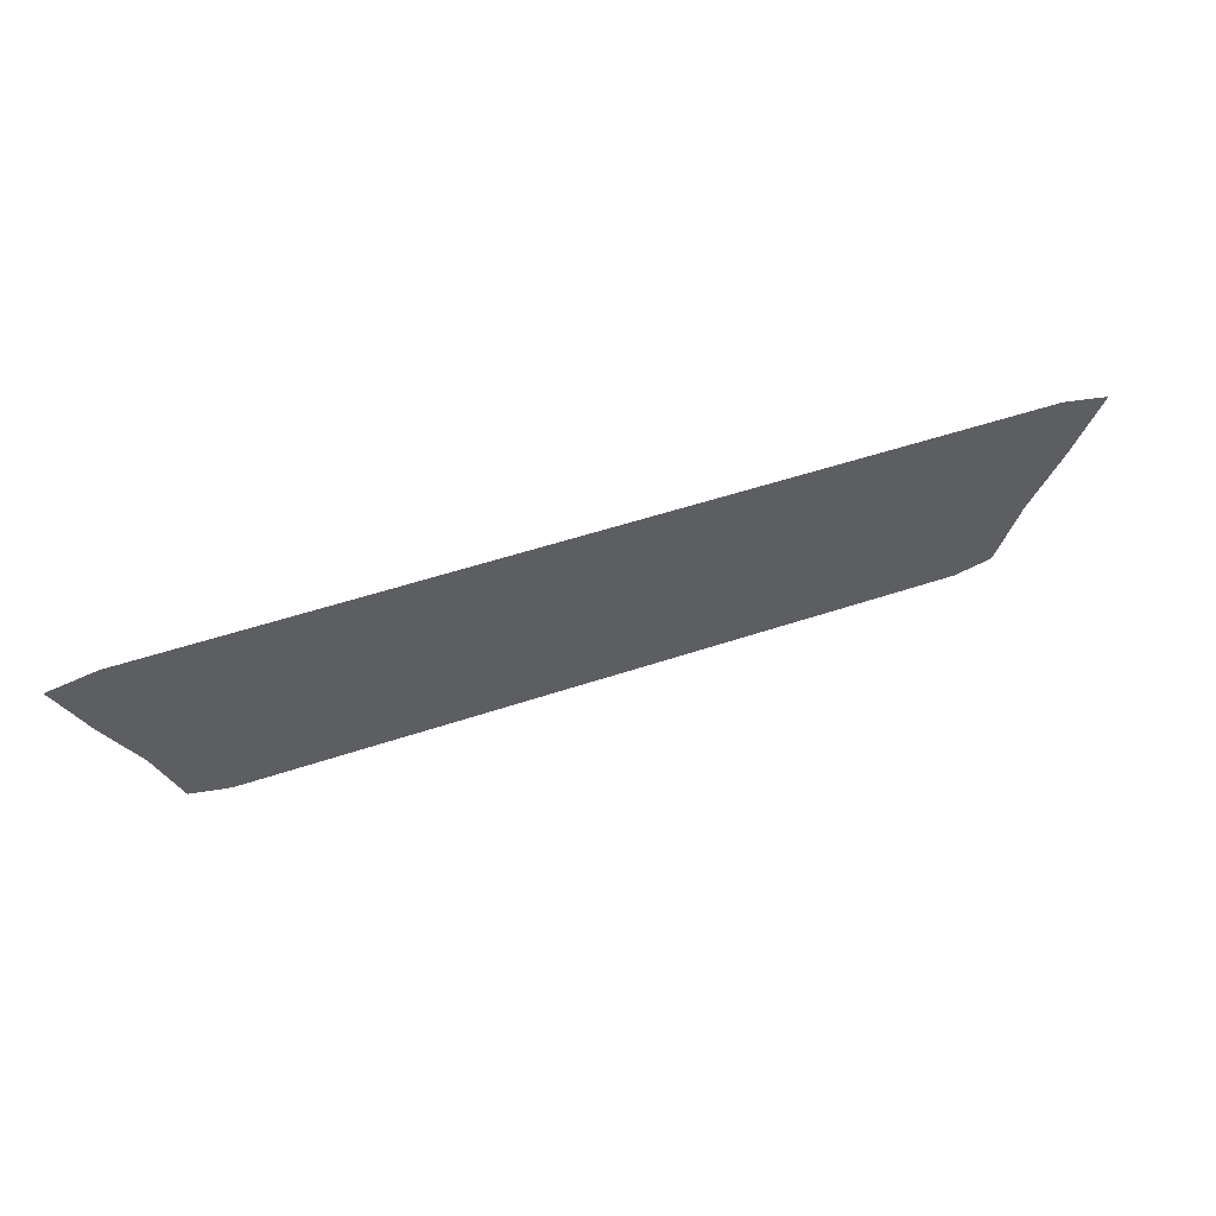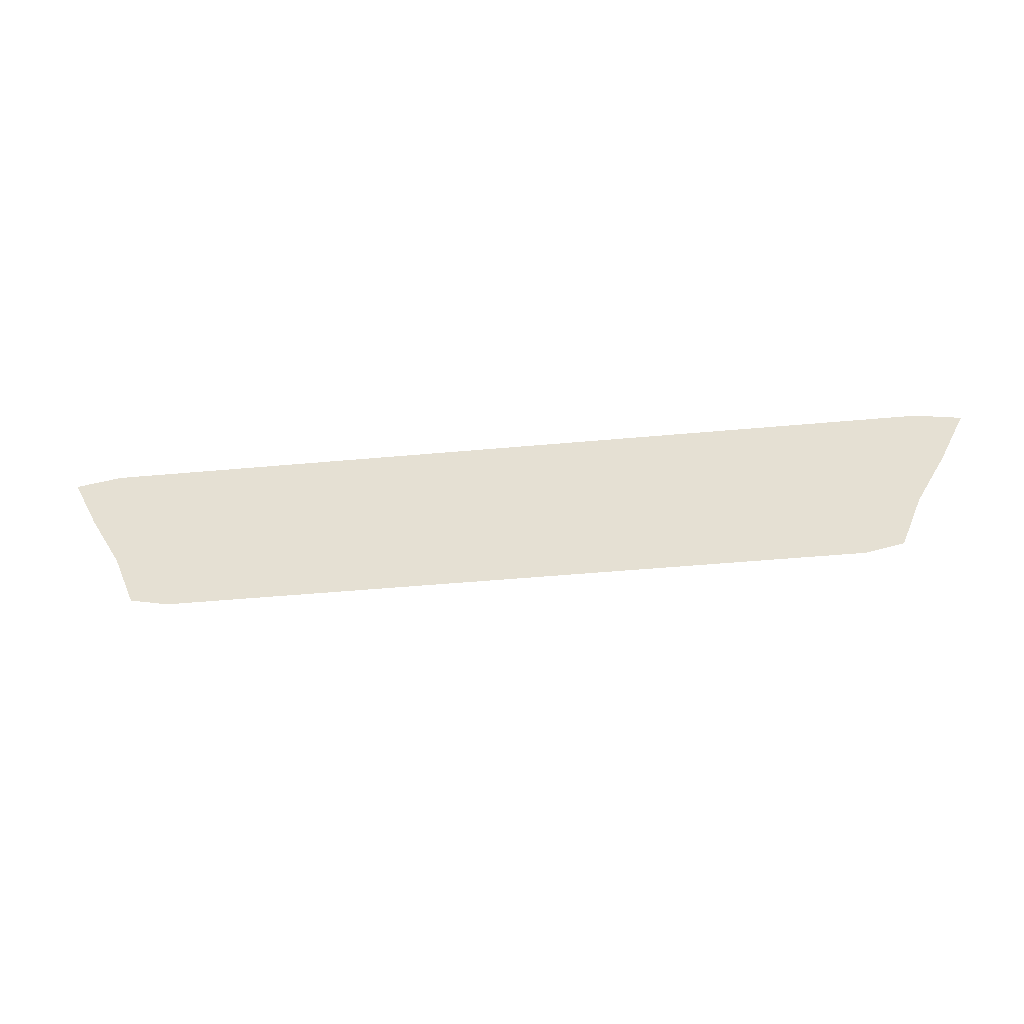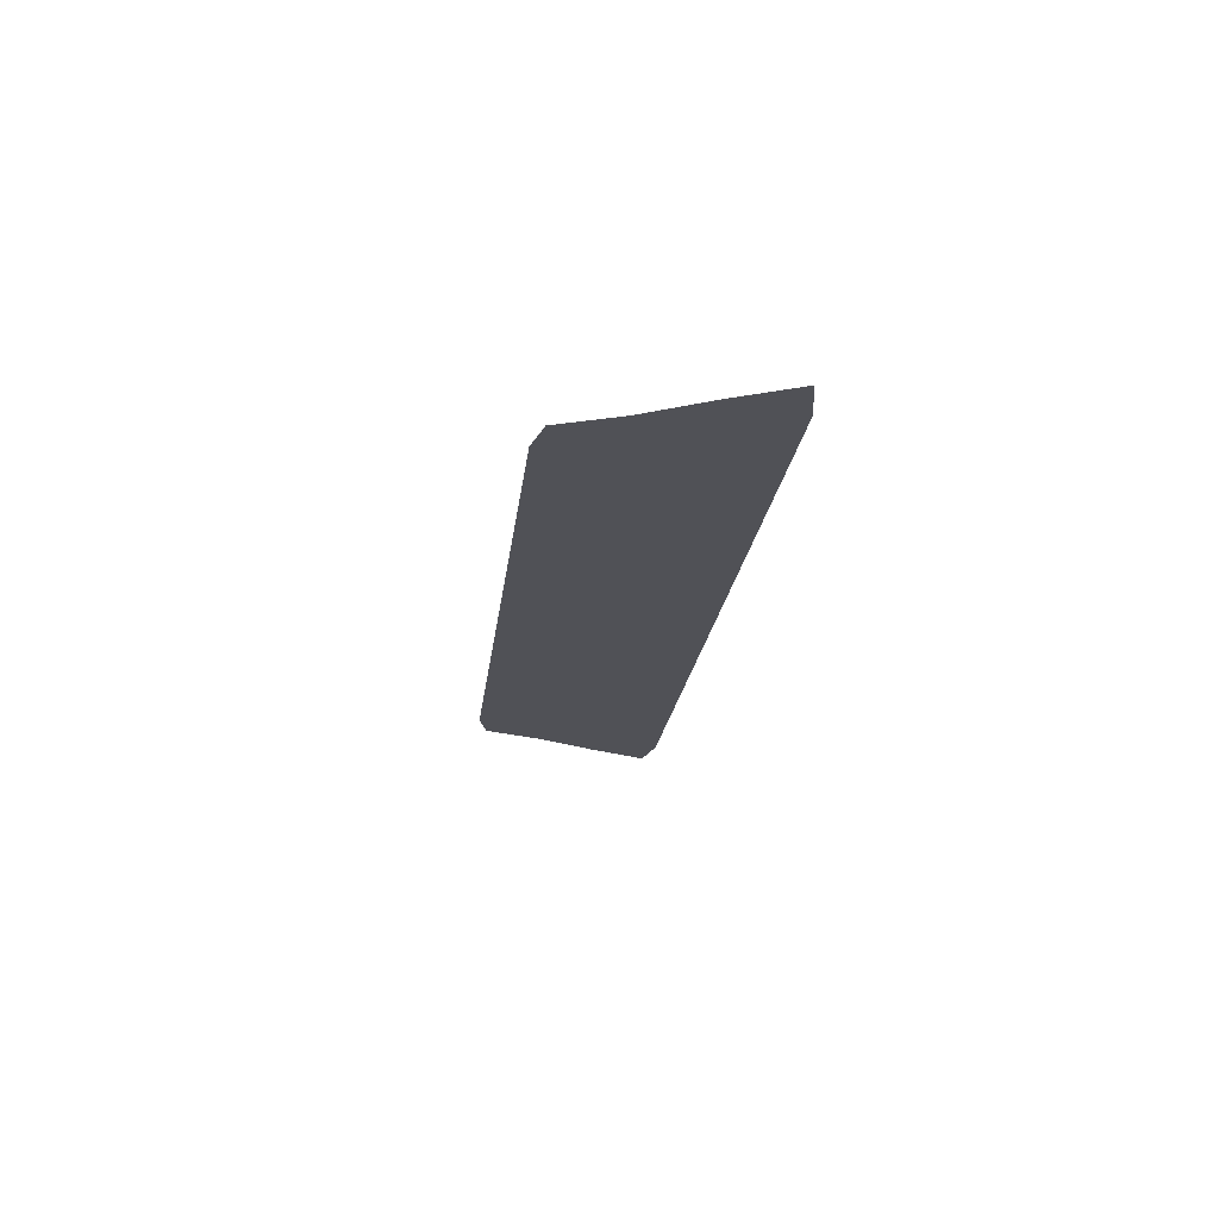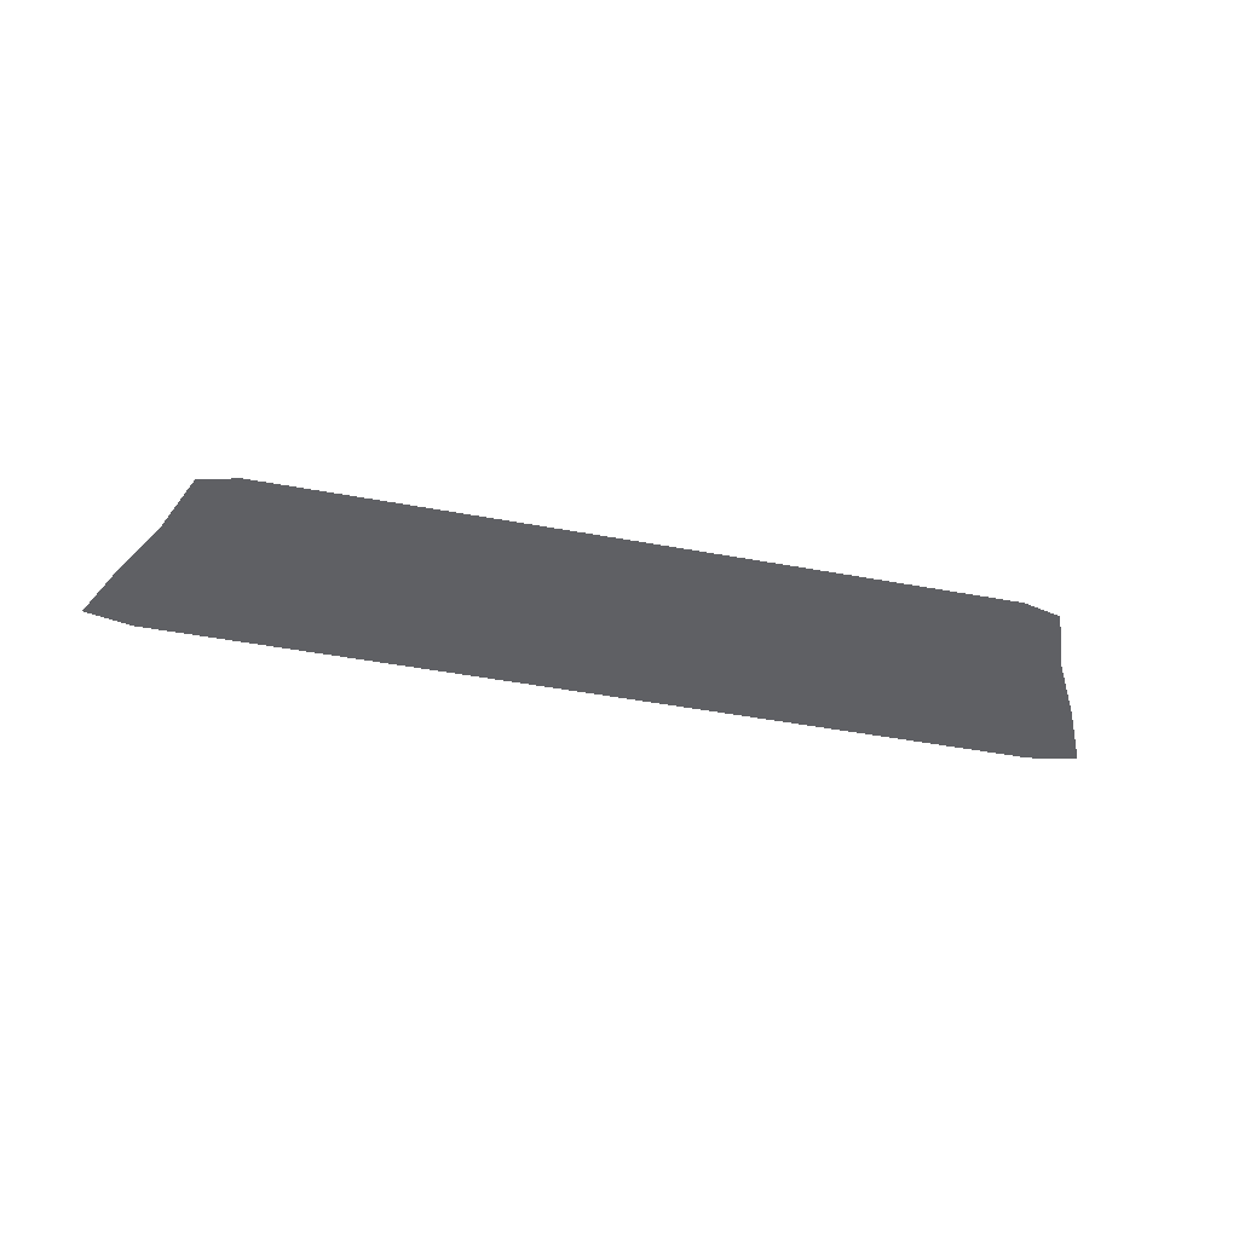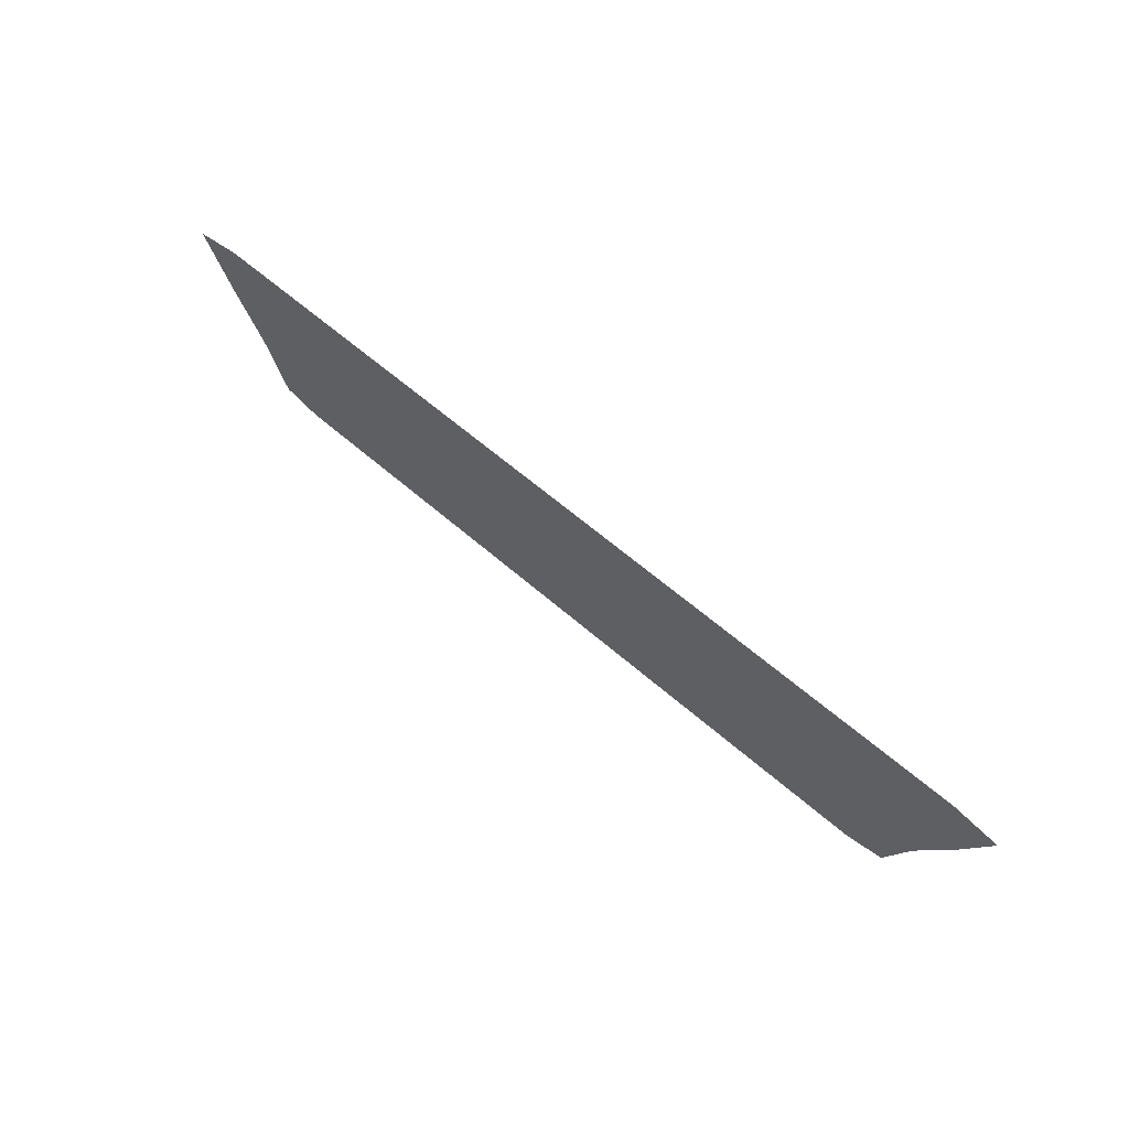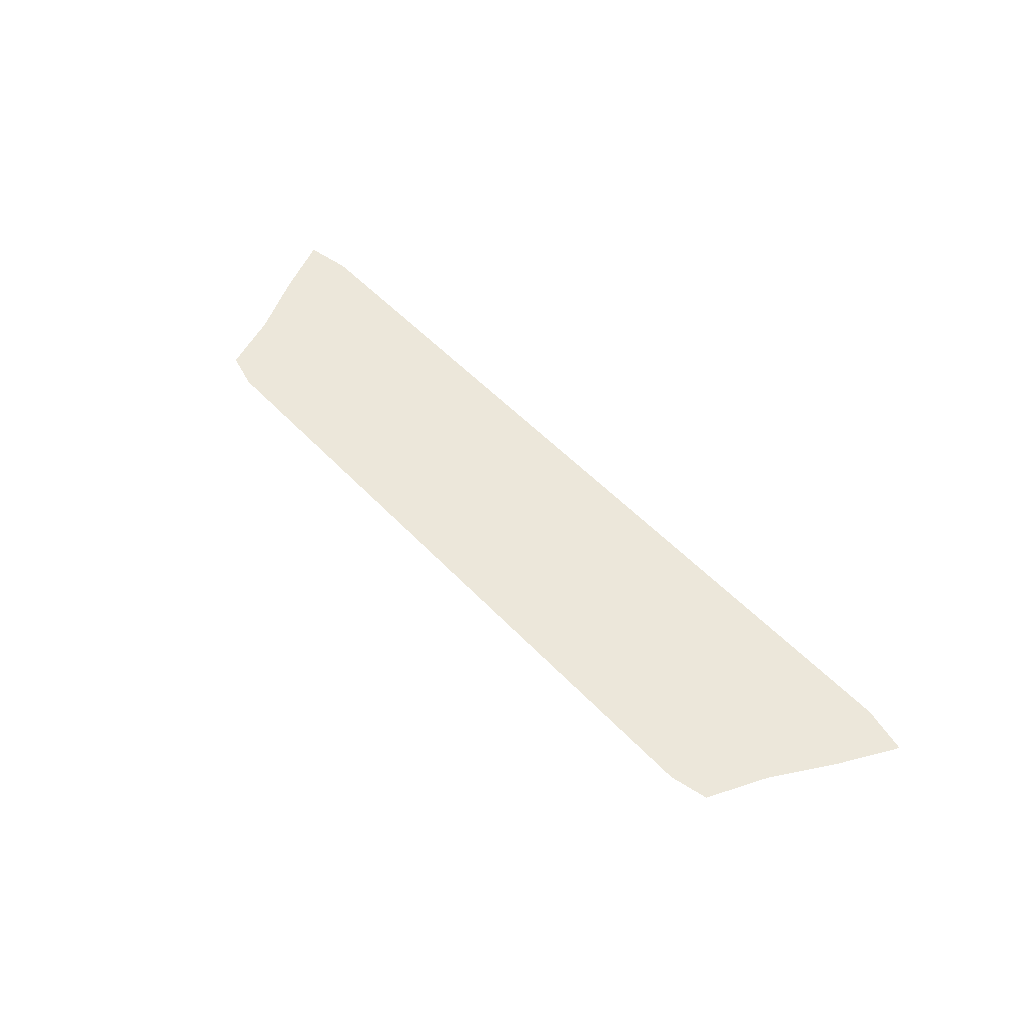
<metadata>
{"format":"obj","ext":"obj","renderer":"f3d","projection":"perspective","resolution":1024,"background":"white","views":[{"elev":50.3,"azim":159.6,"up":"+Z"},{"elev":-47.7,"azim":5.9,"up":"+Z"},{"elev":-20.4,"azim":-96.5,"up":"+Y"},{"elev":-44.1,"azim":167.6,"up":"+Y"},{"elev":61.0,"azim":-138.2,"up":"+Z"},{"elev":52.0,"azim":-131.6,"up":"+Y"}]}
</metadata>
<code>
g ENV_FLR_Tier7_Goop_03
v -13.22 -0.07669 -3.823
v -14 0.09483 -2.698
v -14.67 -0.07724 -3.466
v -15.61 -0.08328 -1.155
v -14.73 0.08988 -0.8996
v -16.89 -0.08933 1.155
v -15.74 0.08548 0.8996
v -18.01 -0.09538 3.466
v -2.915 0.09208 -0.9991
v -12.77 0.09538 -2.998
v -2.697 0.09538 -2.998
v 4.894 0.09373 -0.9991
v -3.745 -0.07669 -3.823
v 4.675 0.09538 -2.998
v 5.724 -0.07669 -3.823
v 12.34 0.09538 -2.998
v 13.22 -0.07669 -3.823
v 14.67 -0.07669 -3.466
v -3.218 0.08878 0.9991
v 13.56 0.09538 -2.698
v 14.29 0.09538 -0.8996
v 15.61 -0.07669 -1.155
v 5.197 0.09208 0.9991
v 15.3 0.09538 0.8991
v 16.89 -0.07669 1.155
v 16.18 0.09538 2.698
v 18.01 -0.07669 3.466
v 16.24 -0.07724 3.823
v -16.61 0.08053 2.698
v -3.482 0.08548 2.998
v -15.13 0.08053 2.998
v -16.24 -0.09538 3.823
v -4.755 -0.08933 3.823
v 6.733 -0.08328 3.823
v 5.461 0.08988 2.998
v 14.69 0.09483 2.998
g ENV_FLR_Tier7_Goop_03_0
f 3 2 1
f 3 4 2
f 4 5 2
f 4 6 5
f 6 7 5
f 6 8 7
f 2 5 9
f 9 5 7
f 2 10 1
f 10 2 9
f 1 10 11
f 9 11 10
f 9 12 11
f 13 1 11
f 13 11 14
f 12 14 11
f 15 13 14
f 15 14 16
f 16 14 12
f 17 15 16
f 17 16 18
f 19 9 7
f 9 19 12
f 16 20 18
f 12 20 16
f 18 20 21
f 12 21 20
f 22 18 21
f 12 23 21
f 19 23 12
f 22 21 24
f 23 24 21
f 25 22 24
f 25 24 26
f 26 24 23
f 27 25 26
f 27 26 28
f 19 7 29
f 8 29 7
f 19 30 23
f 29 30 19
f 31 29 8
f 29 31 30
f 32 31 8
f 32 33 31
f 33 30 31
f 33 34 30
f 30 35 23
f 34 35 30
f 34 28 35
f 23 35 26
f 26 36 28
f 28 36 35
f 35 36 26

</code>
